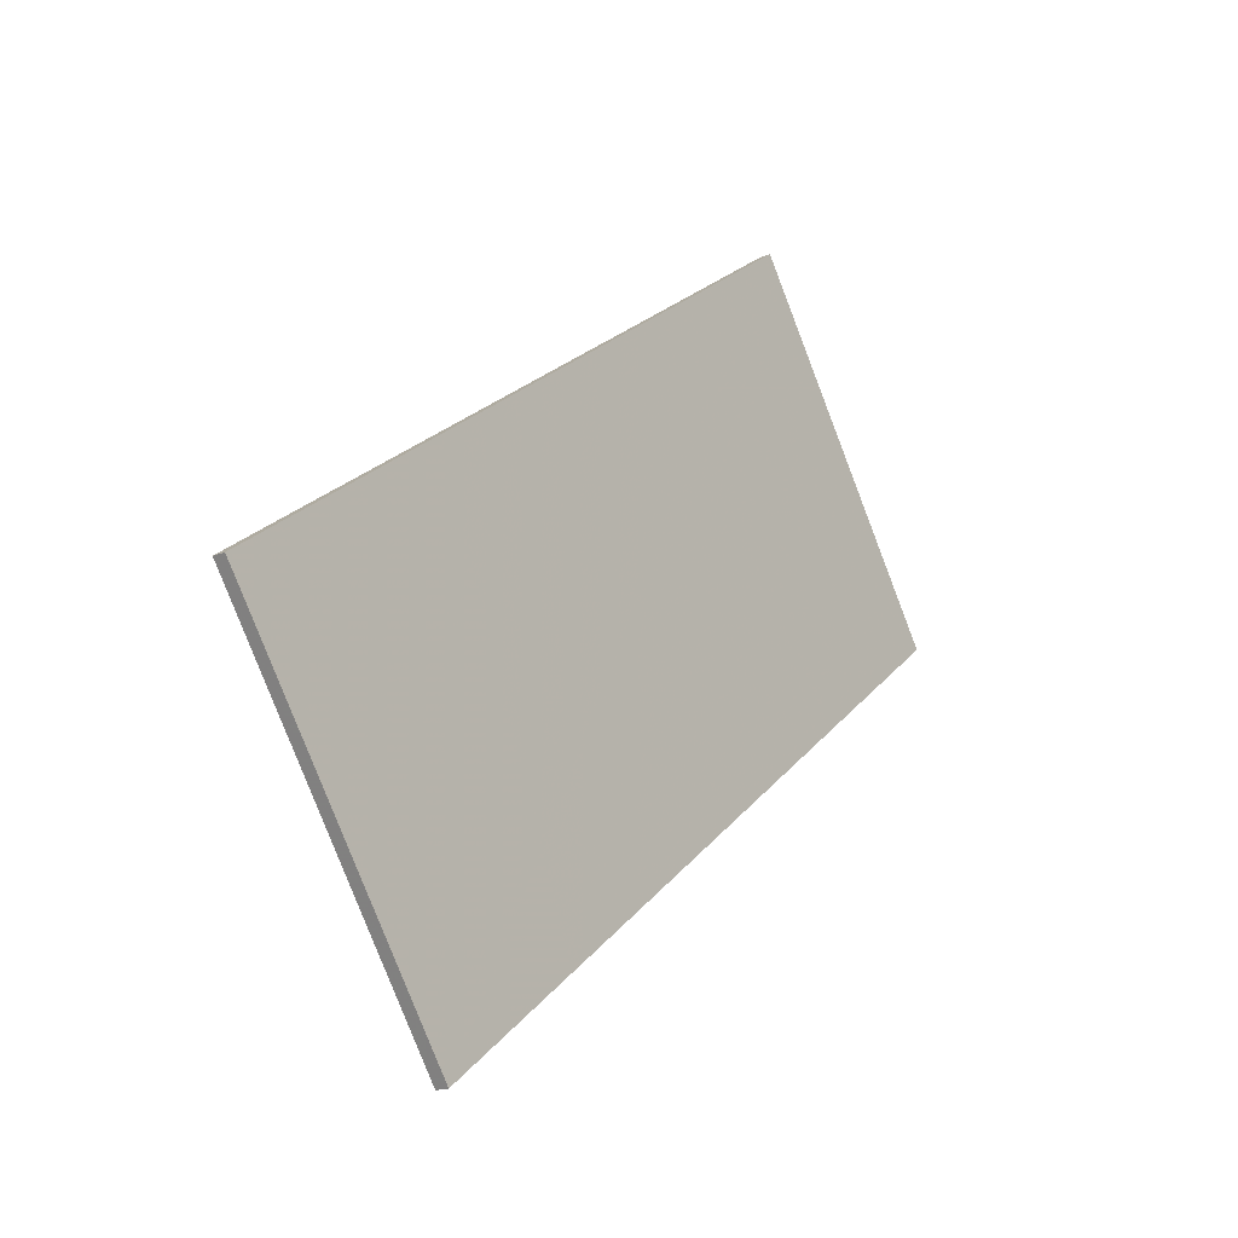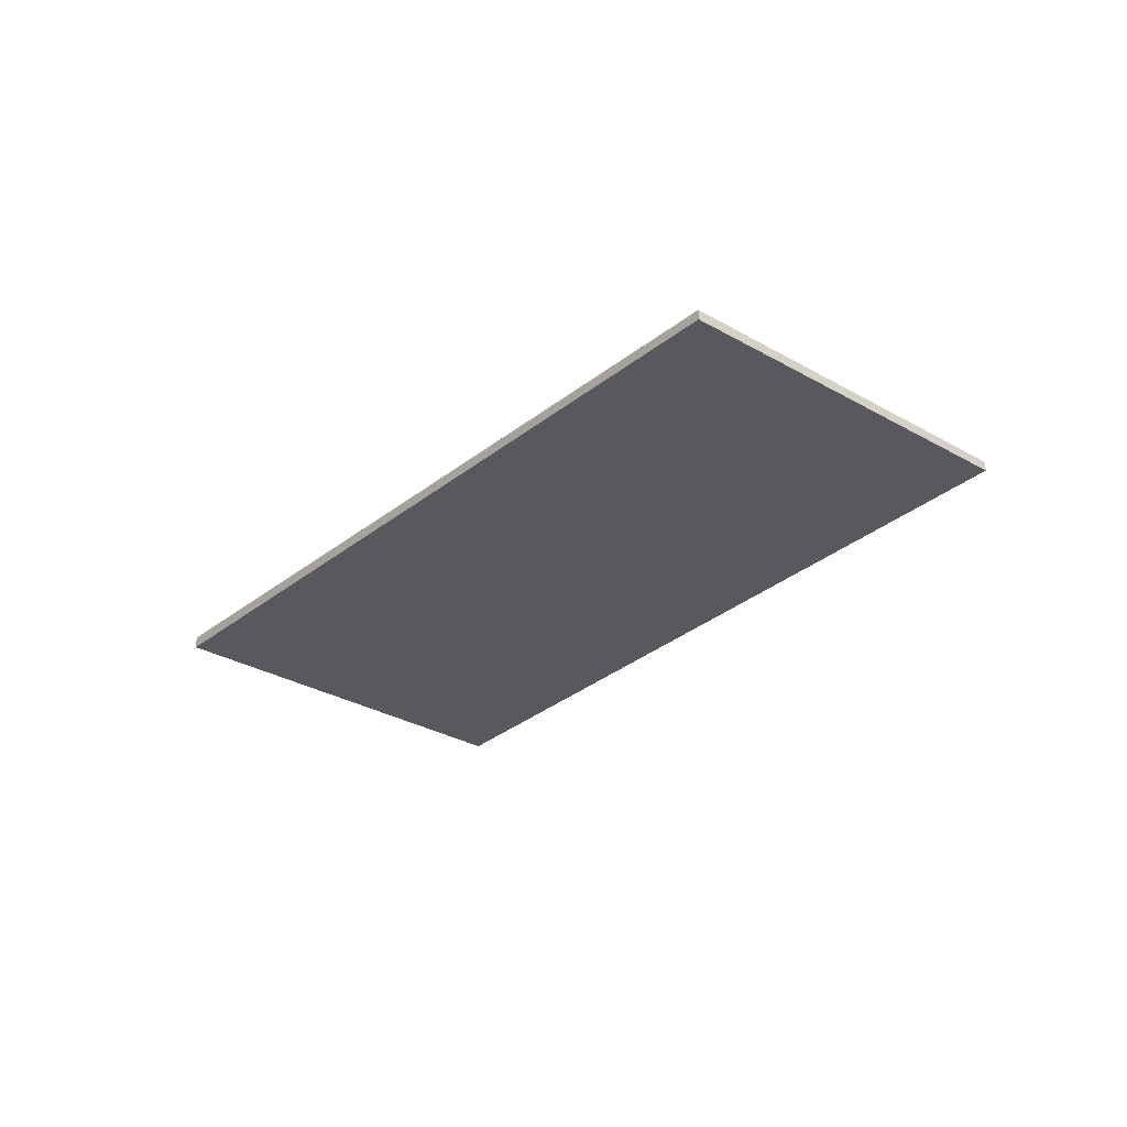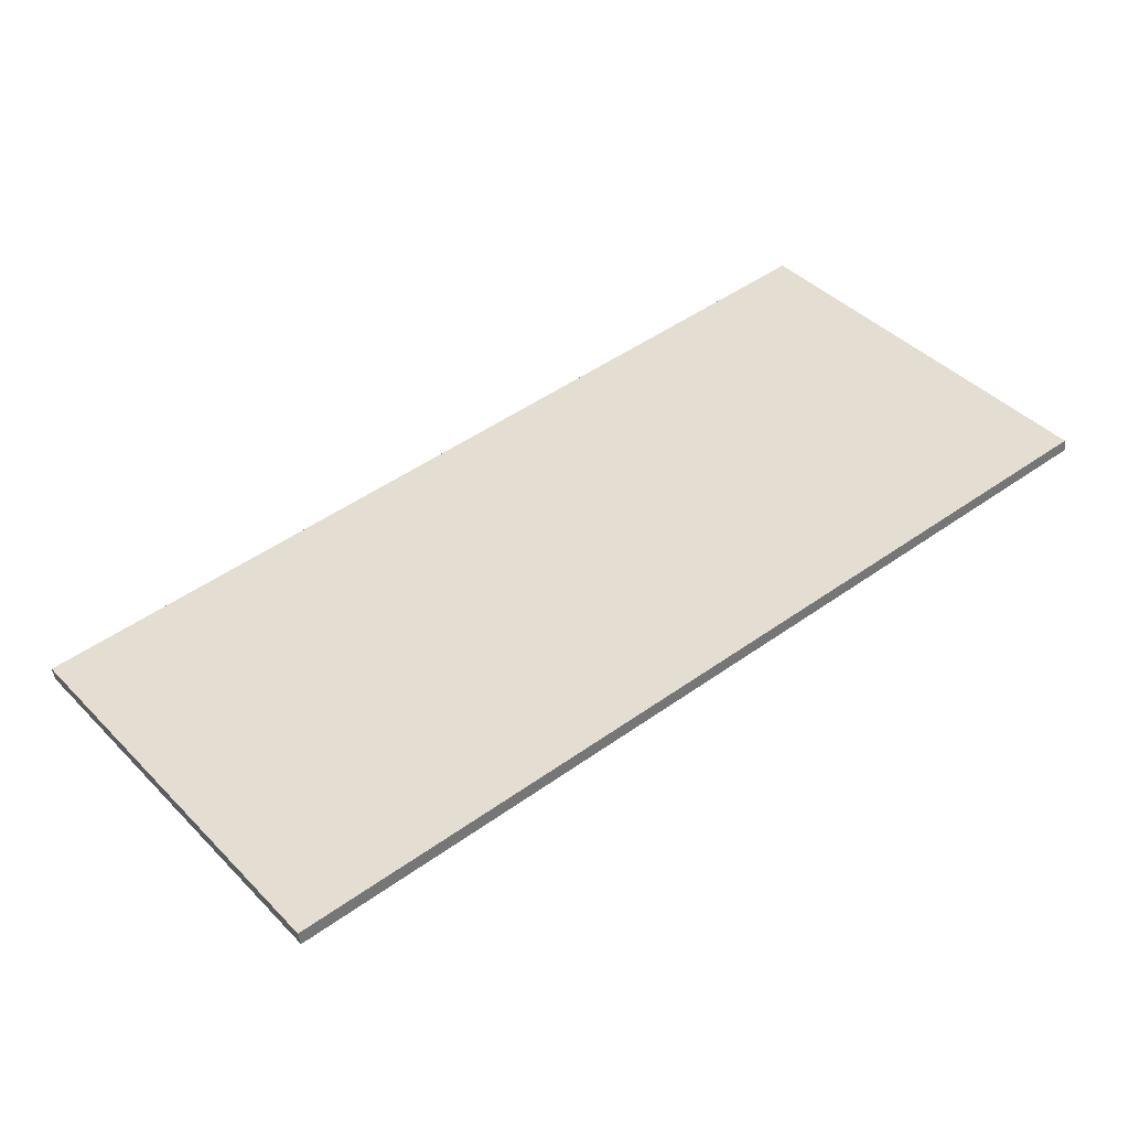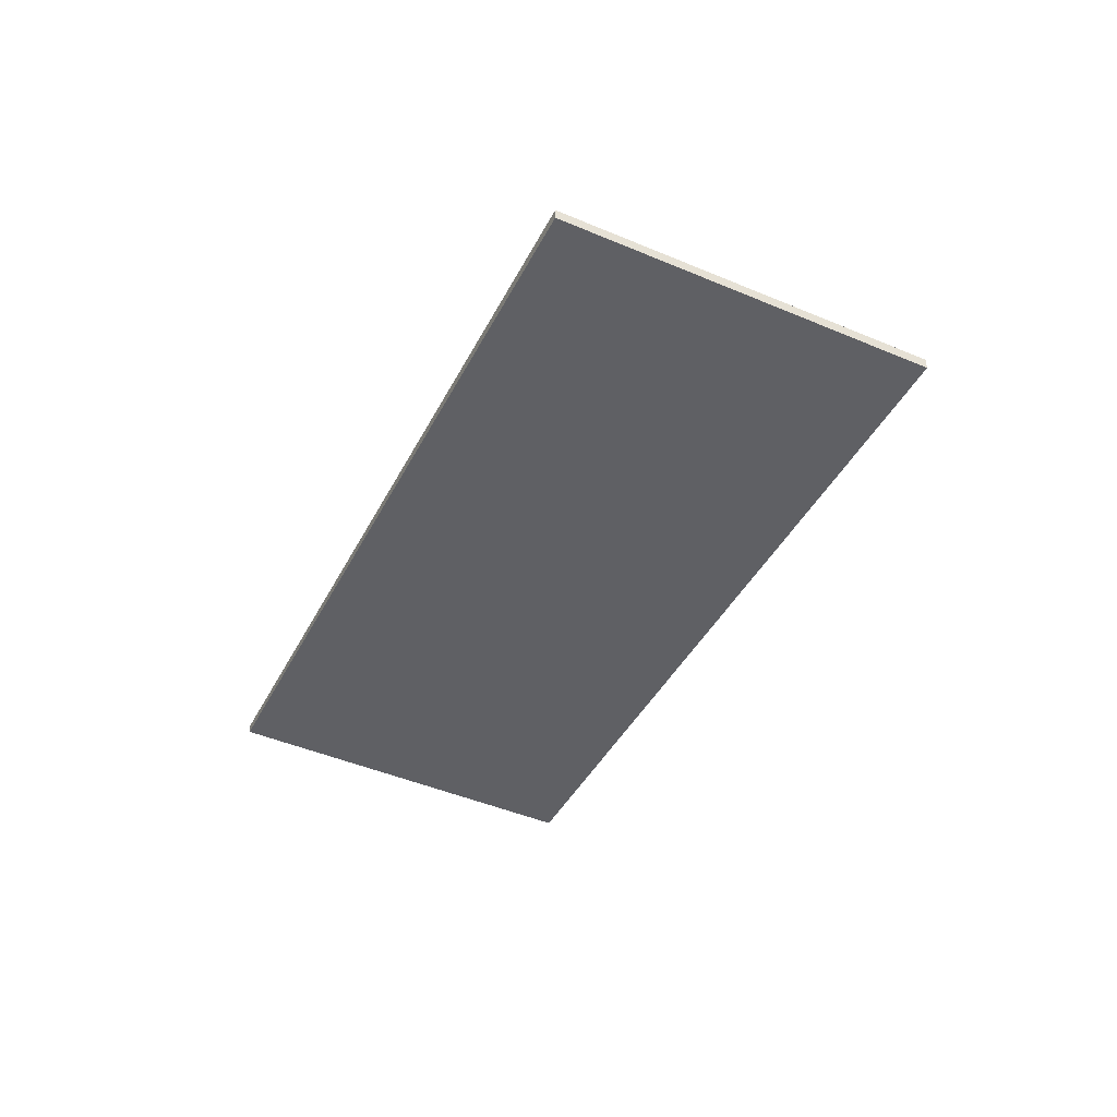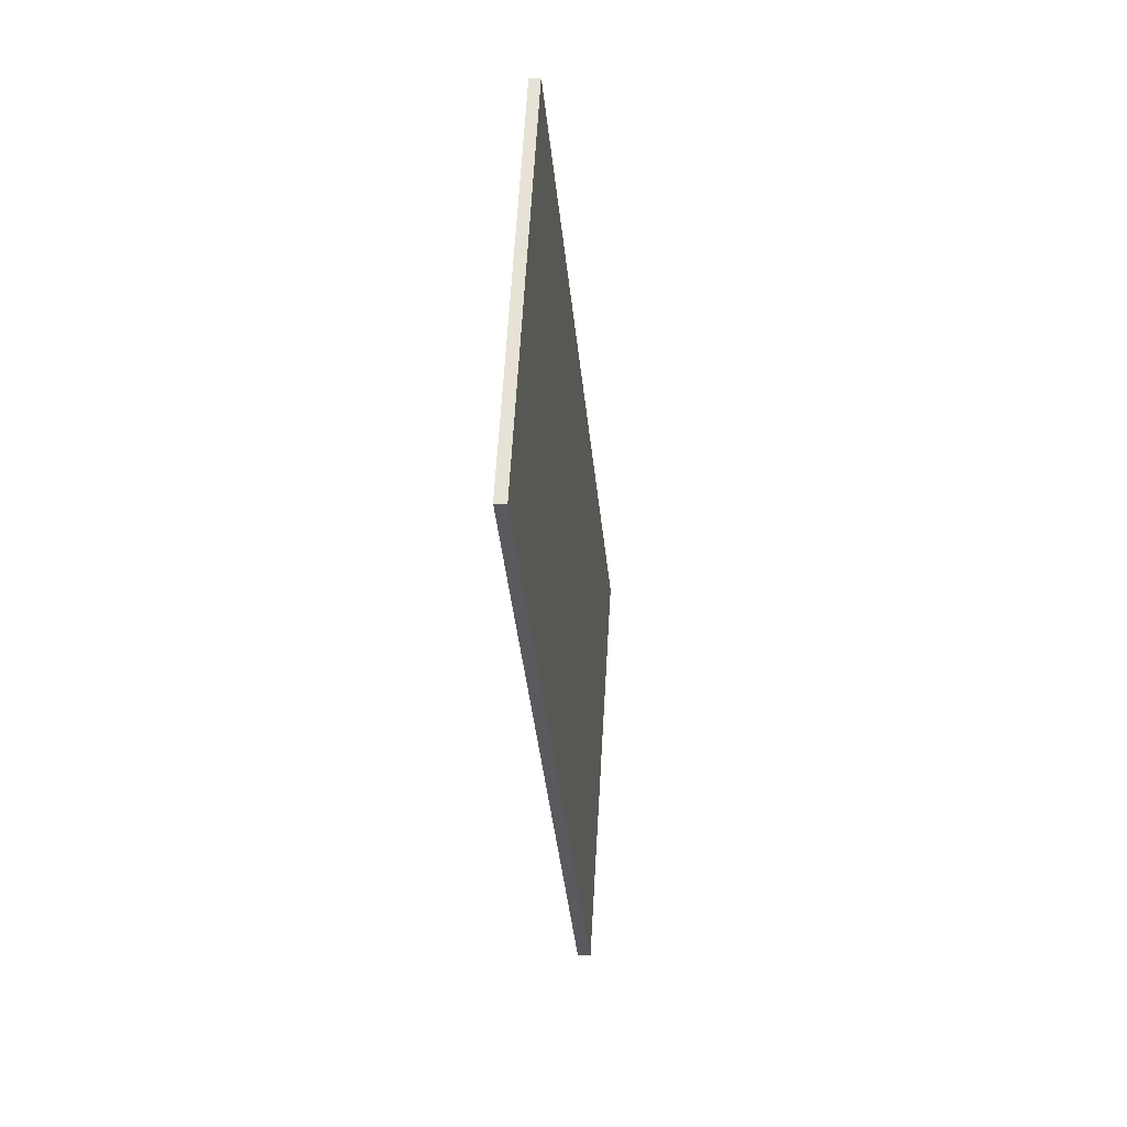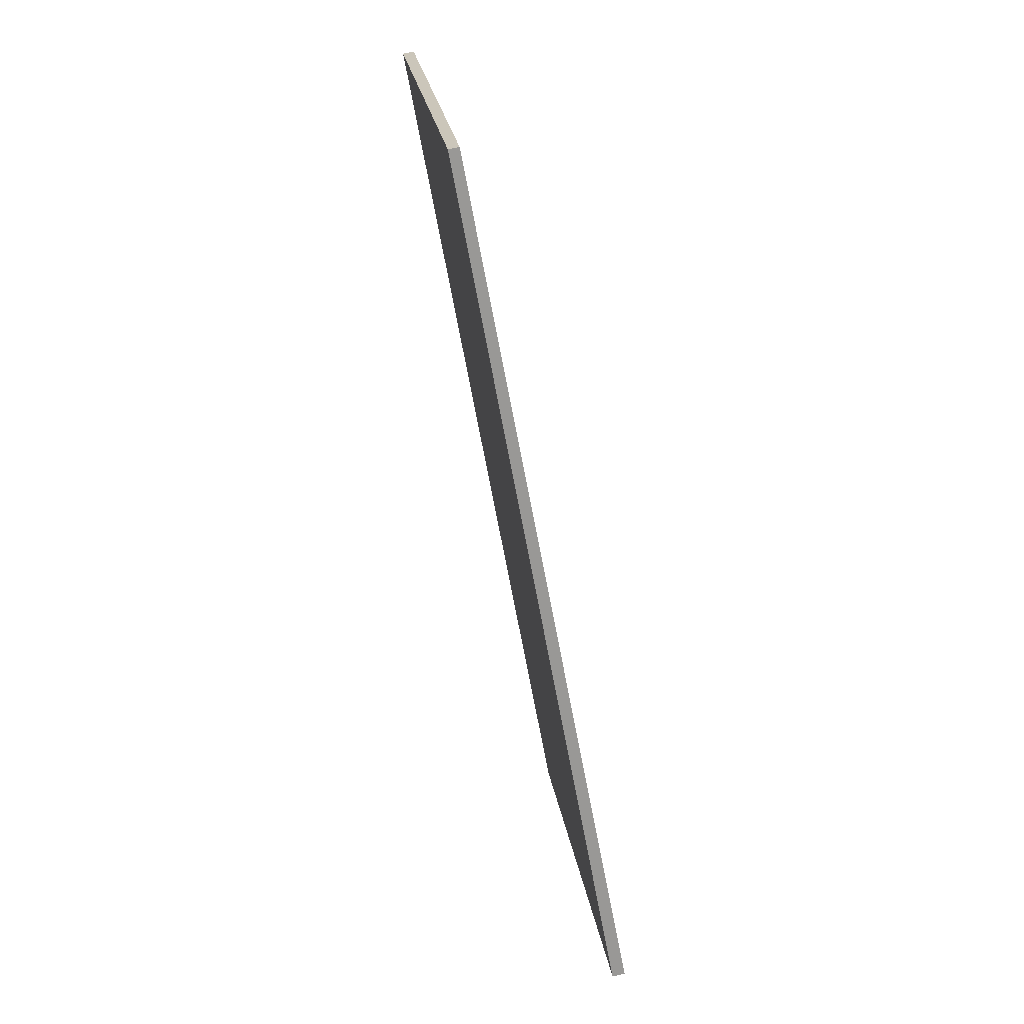
<metadata>
{"format":"obj","ext":"obj","renderer":"f3d","projection":"perspective","resolution":1024,"background":"white","views":[{"elev":-19.0,"azim":-52.9,"up":"+Y"},{"elev":-30.1,"azim":86.3,"up":"+Z"},{"elev":-48.7,"azim":7.6,"up":"+Y"},{"elev":-44.6,"azim":-79.9,"up":"+Z"},{"elev":6.3,"azim":95.6,"up":"+Y"},{"elev":76.6,"azim":-103.1,"up":"+Y"}]}
</metadata>
<code>
v -1894 -191.5 -0.1526
v -1903 -198.8 -0.1803
v -1907 -193.9 -0.1725
v -1897 -186.9 -0.1452
v -1905 -196.4 -0.1766
v -1895 -189.2 -0.1489
v -1898 -191 -0.1559
v -1900 -188.7 -0.1521
v -1896 -193.3 -0.1597
v -1904 -191.9 -0.1646
v -1902 -194.3 -0.1686
v -1901 -196.7 -0.1723
v -1904 -195.9 -0.1744
v -1906 -193.4 -0.1704
v -1903 -198.2 -0.1781
v -1899 -191.8 -0.1591
v -1901 -189.5 -0.1552
v -1897 -194.1 -0.1628
v -1905 -196.4 -0.1763
v -1907 -193.9 -0.1722
v -1903 -198.7 -0.18
v -1894 -191.1 -0.1521
v -1896 -192.9 -0.159
v -1901 -196.1 -0.1715
v -1903 -197.6 -0.1772
v -1898 -193.7 -0.1621
v -1904 -198.1 -0.1791
v -1904 -198.2 -0.1794
v -1901 -196.6 -0.1723
v -1903 -198.1 -0.178
v -1903 -198.6 -0.1798
v -1899 -195.3 -0.1671
v -1903 -198.6 -0.1801
v -1896 -193.3 -0.1597
v -1894 -191.5 -0.1526
v -1894 -191.5 2.776e-17
v -1896 -193.3 0
v -1903 -198.6 -0.1801
v -1903 -198.8 -0.1803
v -1903 -198.8 0
v -1903 -198.6 -2.776e-17
v -1907 -193.9 -0.1722
v -1907 -193.9 -0.1725
v -1907 -193.9 0
v -1907 -193.9 0
v -1895 -189.2 -0.1489
v -1897 -186.9 -0.1452
v -1897 -186.9 0
v -1895 -189.2 0
v -1907 -193.9 -0.1725
v -1905 -196.4 -0.1766
v -1905 -196.4 0
v -1907 -193.9 0
v -1894 -191.1 -0.1521
v -1895 -189.2 -0.1489
v -1895 -189.2 0
v -1894 -191.1 0
v -1897 -186.9 -0.1452
v -1900 -188.7 -0.1521
v -1900 -188.7 0
v -1897 -186.9 0
v -1897 -194.1 -0.1628
v -1896 -193.3 -0.1597
v -1896 -193.3 0
v -1897 -194.1 0
v -1901 -189.5 -0.1552
v -1904 -191.9 -0.1646
v -1904 -191.9 2.776e-17
v -1901 -189.5 0
v -1903 -198.2 -0.1781
v -1901 -196.7 -0.1723
v -1901 -196.7 -2.776e-17
v -1903 -198.2 0
v -1904 -191.9 -0.1646
v -1906 -193.4 -0.1704
v -1906 -193.4 0
v -1904 -191.9 2.776e-17
v -1903 -198.7 -0.18
v -1903 -198.2 -0.1781
v -1903 -198.2 0
v -1903 -198.7 0
v -1900 -188.7 -0.1521
v -1901 -189.5 -0.1552
v -1901 -189.5 0
v -1900 -188.7 0
v -1899 -195.3 -0.1671
v -1897 -194.1 -0.1628
v -1897 -194.1 0
v -1899 -195.3 0
v -1906 -193.4 -0.1704
v -1907 -193.9 -0.1722
v -1907 -193.9 0
v -1906 -193.4 0
v -1903 -198.8 -0.1803
v -1903 -198.7 -0.18
v -1903 -198.7 0
v -1903 -198.8 0
v -1894 -191.5 -0.1526
v -1894 -191.1 -0.1521
v -1894 -191.1 0
v -1894 -191.5 2.776e-17
v -1905 -196.4 -0.1766
v -1904 -198.2 -0.1794
v -1904 -198.2 0
v -1905 -196.4 0
v -1901 -196.7 -0.1723
v -1899 -195.3 -0.1671
v -1899 -195.3 0
v -1901 -196.7 -2.776e-17
v -1904 -198.2 -0.1794
v -1903 -198.6 -0.1801
v -1903 -198.6 -2.776e-17
v -1904 -198.2 0
v -1894 -191.5 0
v -1903 -198.8 0
v -1907 -193.9 0
v -1897 -186.9 0
f 23 7 6 22
f 8 4 6 7
f 14 10 11 13
f 25 13 11 24
f 17 8 7 16
f 26 16 7 23
f 20 14 13 19
f 27 19 13 25
f 16 11 10 17
f 24 11 16 26
f 19 5 3 20
f 28 5 19 27
f 22 1 9 23
f 30 25 24 29
f 23 9 18 26
f 31 27 25 30
f 29 24 26 18 32
f 33 28 27 31
f 29 12 15 30
f 30 15 21 31
f 32 12 29
f 31 21 2 33
f 35 36 37 34
f 39 40 41 38
f 43 44 45 42
f 47 48 49 46
f 51 52 53 50
f 55 56 57 54
f 59 60 61 58
f 63 64 65 62
f 67 68 69 66
f 71 72 73 70
f 75 76 77 74
f 79 80 81 78
f 83 84 85 82
f 87 88 89 86
f 91 92 93 90
f 95 96 97 94
f 99 100 101 98
f 103 104 105 102
f 107 108 109 106
f 111 112 113 110
f 115 116 117 114

</code>
